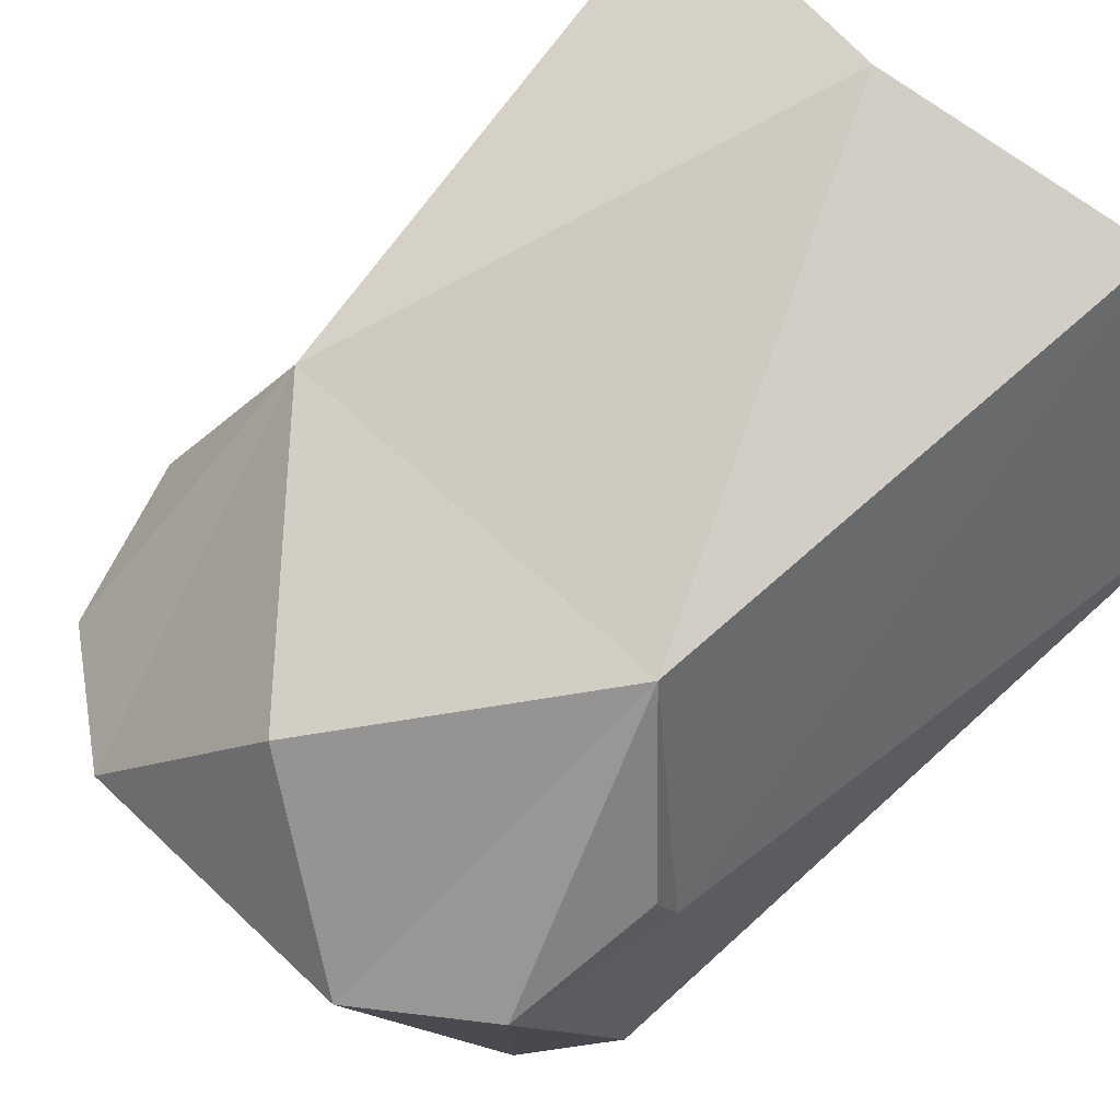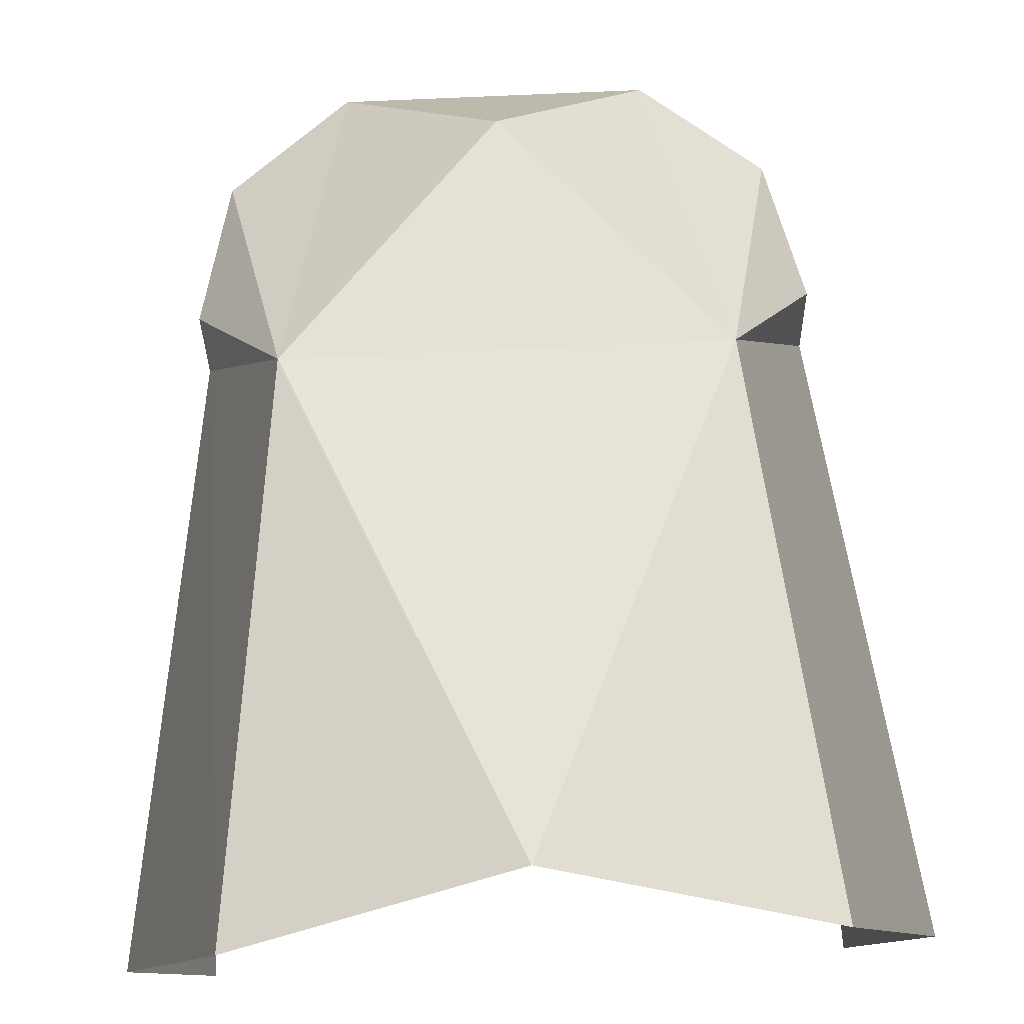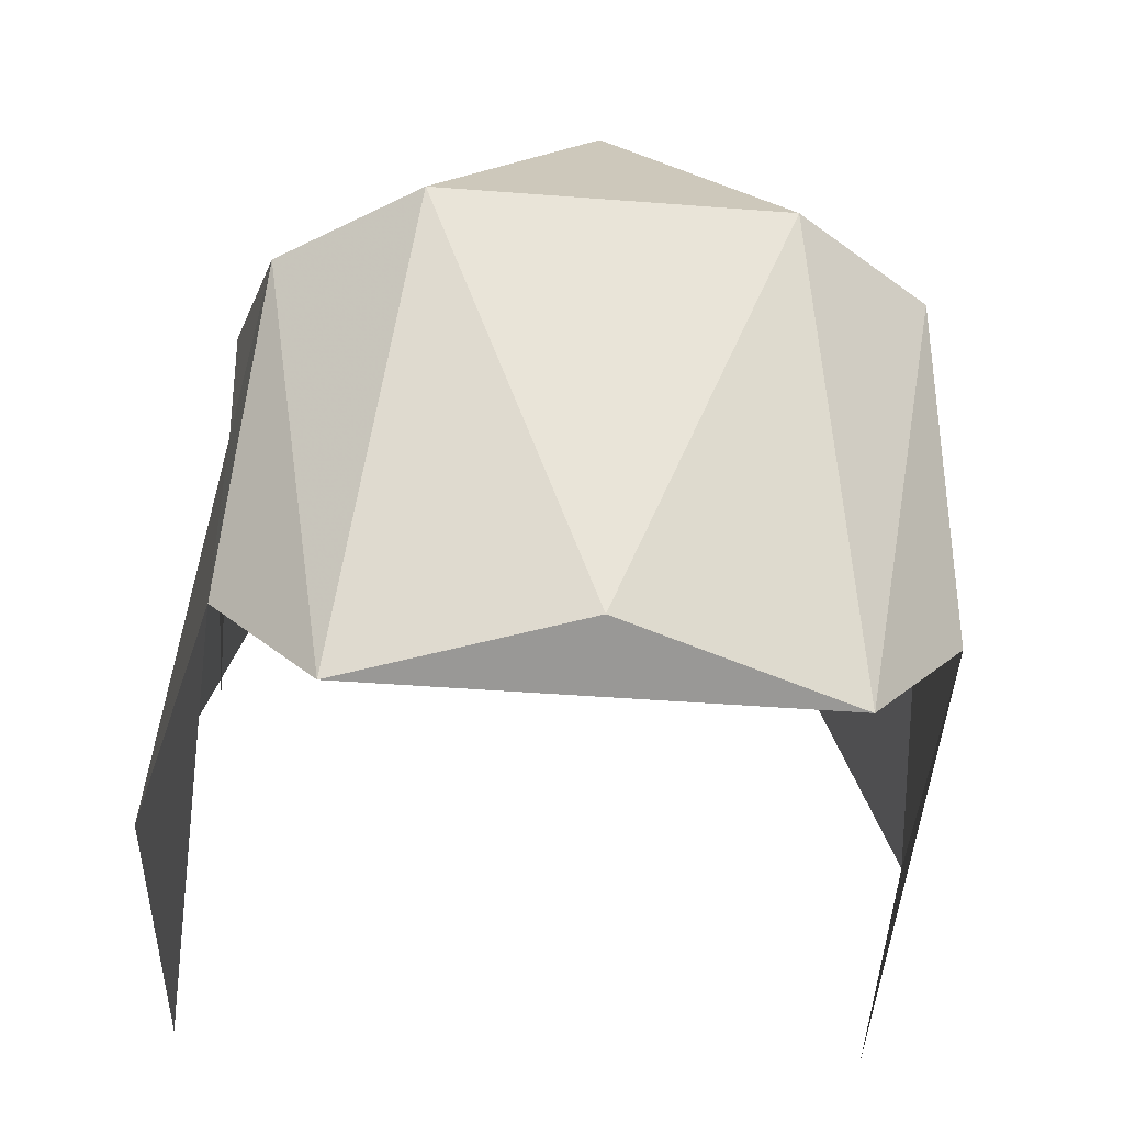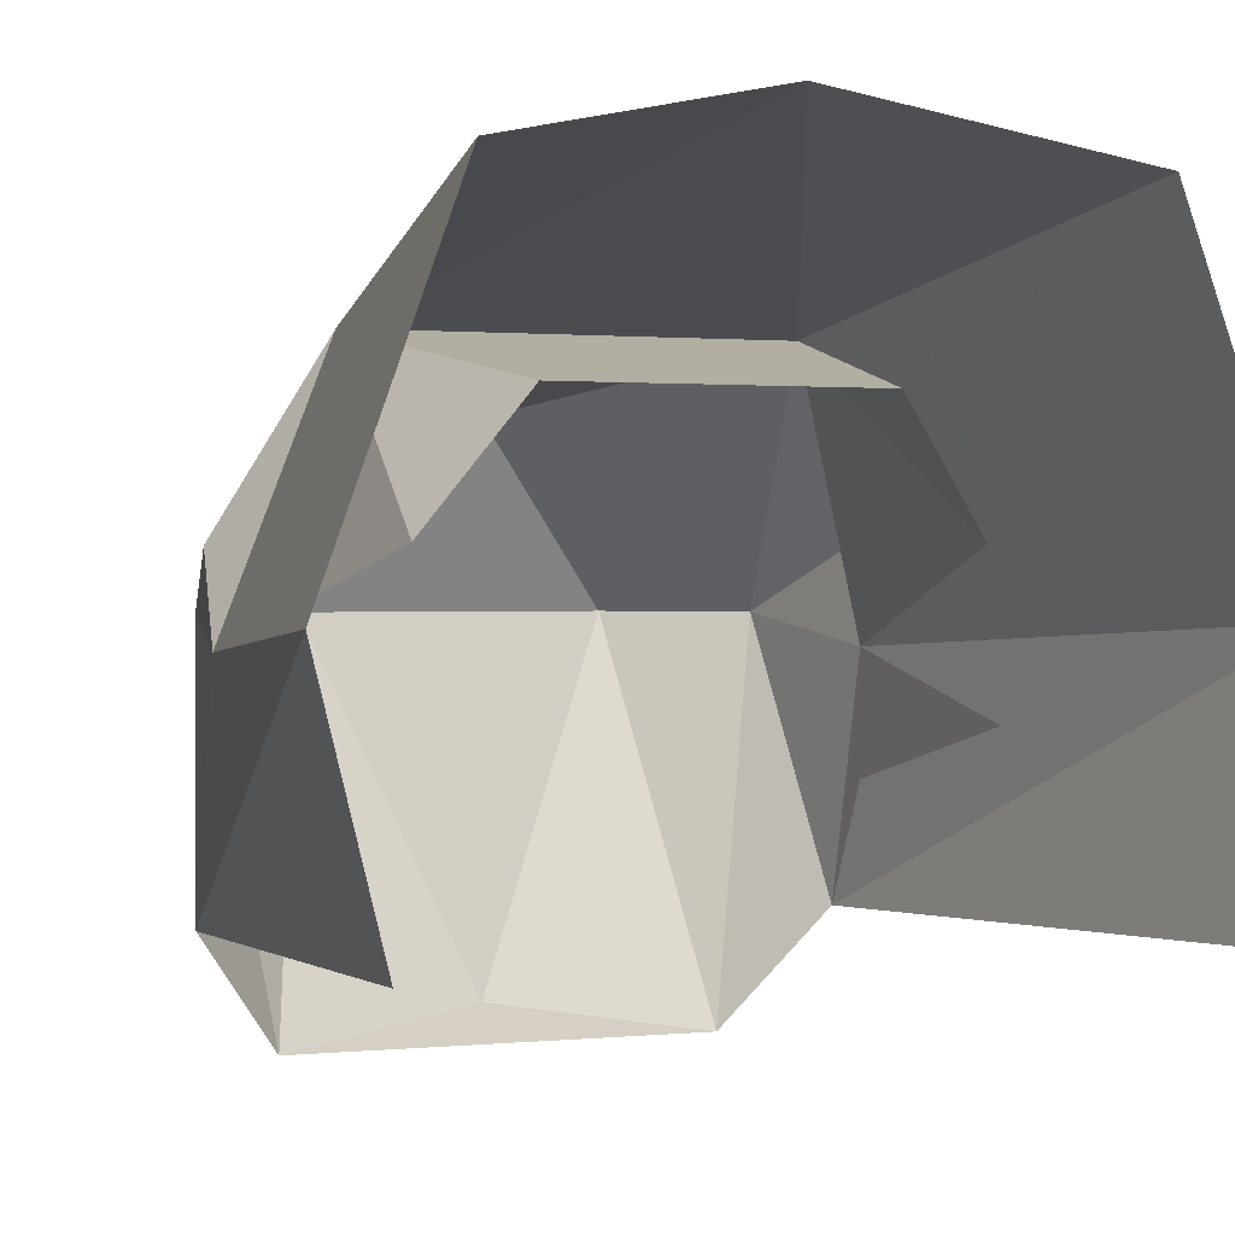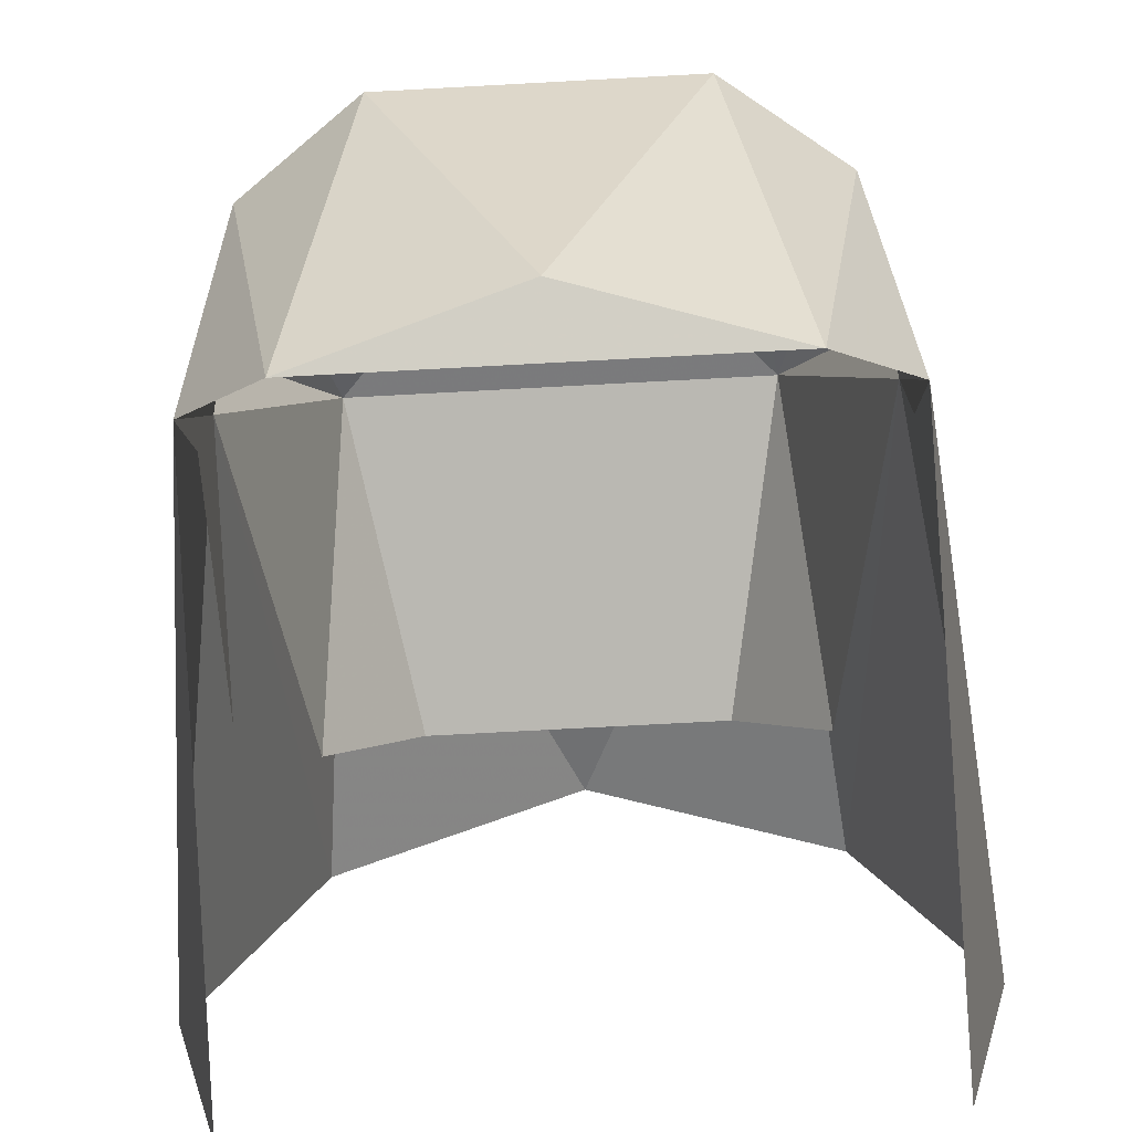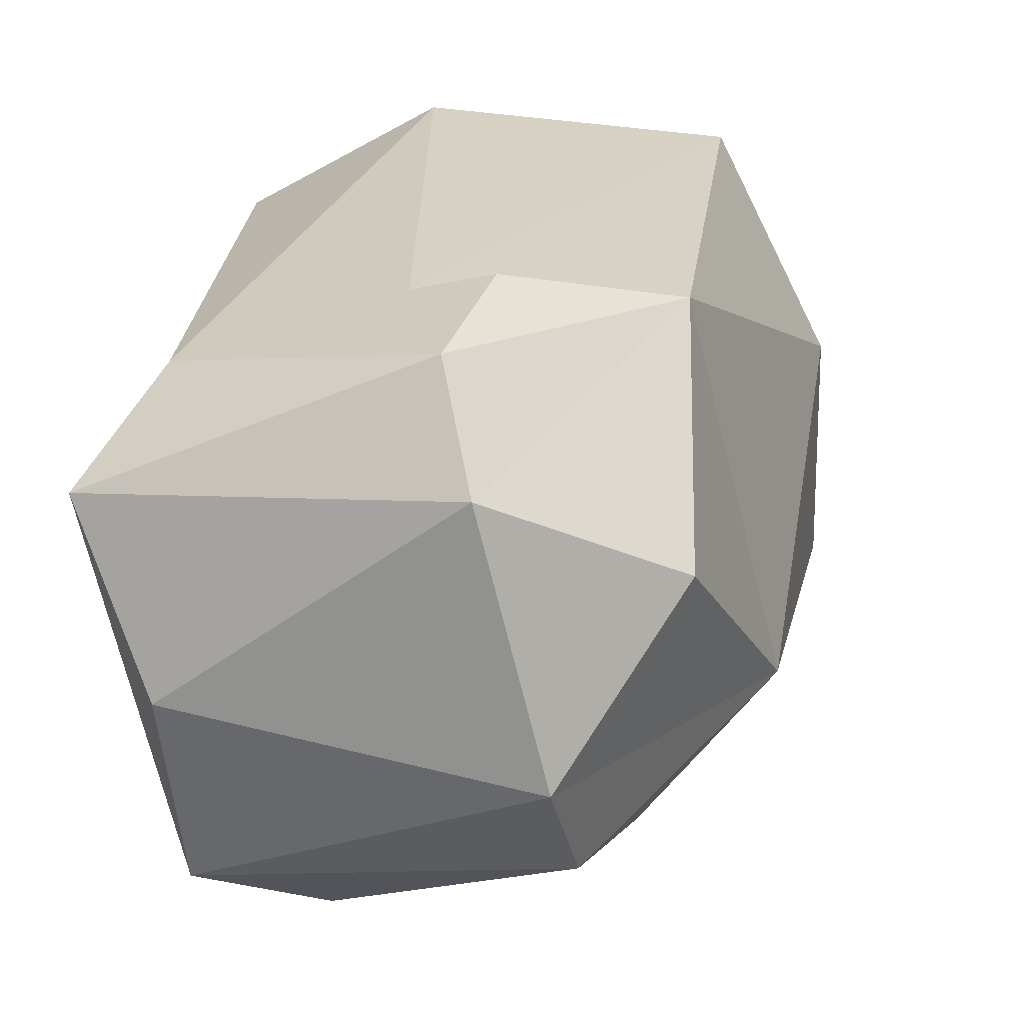
<metadata>
{"format":"obj","ext":"obj","renderer":"f3d","projection":"perspective","resolution":1024,"background":"white","views":[{"elev":64.7,"azim":43.8,"up":"+Z"},{"elev":78.9,"azim":177.5,"up":"+Z"},{"elev":-41.9,"azim":-5.4,"up":"+Z"},{"elev":0.8,"azim":158.7,"up":"+Z"},{"elev":-72.2,"azim":3.1,"up":"+Z"},{"elev":-72.6,"azim":-75.9,"up":"+Y"}]}
</metadata>
<code>
v 0.0625 -0.1953 -0.1328
v 0.007812 -0.2109 -0.125
v 0.007812 -0.1953 -0.1328
v -0.04688 -0.1953 -0.1328
v -0.03125 -0.2344 -0.03125
v -0.0625 -0.2109 -0.03125
v -0.07031 -0.1797 -0.1016
v -0.07031 -0.1641 -0.03906
v -0.09375 -0.007812 -0.03125
v -0.07812 -0.007812 -0.09375
v -0.07031 -0.1641 -0.07031
v -0.07031 -0.09375 -0.05469
v 0.08594 -0.1719 -0.01562
v 0.08594 -0.1641 -0.03906
v 0.0625 -0.1484 0.03125
v 0.07812 -0.2109 -0.03125
v 0.08594 -0.1797 -0.1016
v 0.1094 -0.007812 -0.03125
v 0.07812 -0.007812 0.05469
v 0.08594 -0.1641 -0.07031
v 0.04688 -0.2344 -0.03125
v -0.07031 -0.1719 -0.01562
v -0.04688 -0.1484 0.03125
v 0.007812 -0.2109 0.01562
v 0.007812 -0.02344 0.07031
v -0.0625 -0.007812 0.05469
v -0.03125 -0.0625 0.01562
v -0.05469 -0.07031 -0.01562
v 0.09375 -0.007812 -0.09375
v 0.04688 -0.0625 0.01562
v 0.07031 -0.07031 -0.01562
f 1 2 3
f 3 2 4
f 4 2 5
f 4 5 6
f 4 6 7
f 7 6 8
f 7 8 9
f 7 9 10
f 7 10 9
f 7 9 8
f 13 14 15
f 13 15 16
f 13 16 14
f 14 16 17
f 14 17 18
f 14 18 19
f 14 19 15
f 14 15 19
f 14 19 18
f 14 18 17
f 15 21 16
f 16 21 1
f 16 1 17
f 22 6 23
f 22 23 8
f 22 8 6
f 6 5 23
f 23 5 24
f 23 24 15
f 23 15 25
f 23 25 26
f 23 26 8
f 23 8 26
f 23 26 25
f 23 25 15
f 5 21 24
f 24 21 15
f 2 1 21
f 2 21 5
f 26 9 8
f 26 8 9
f 15 19 25
f 15 25 19
f 17 29 18
f 17 18 29
f 7 8 11
f 11 8 12
f 14 17 20
f 23 15 27
f 23 27 28
f 23 28 8
f 30 27 15
f 30 15 31
f 31 15 14

</code>
